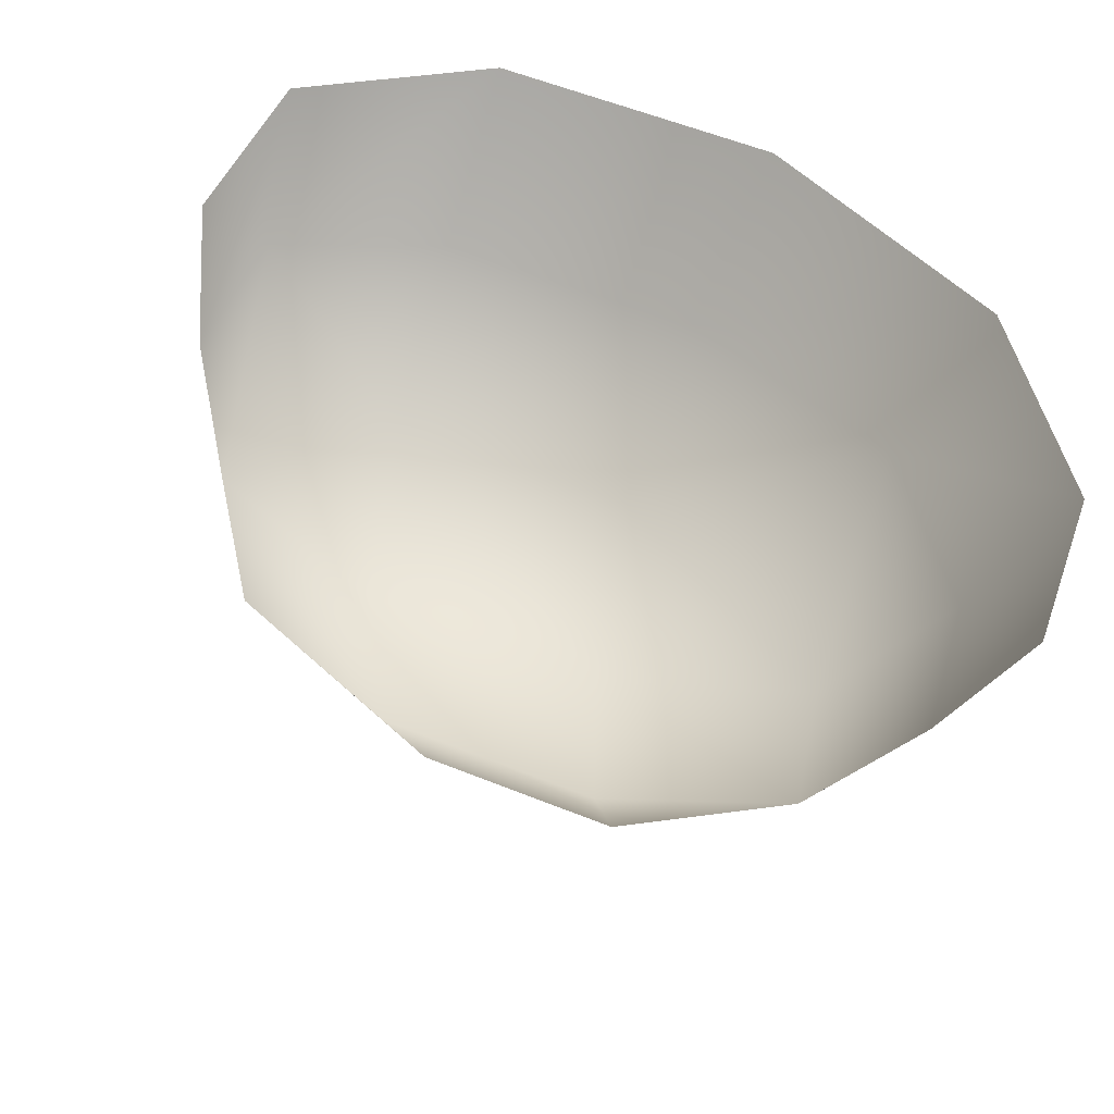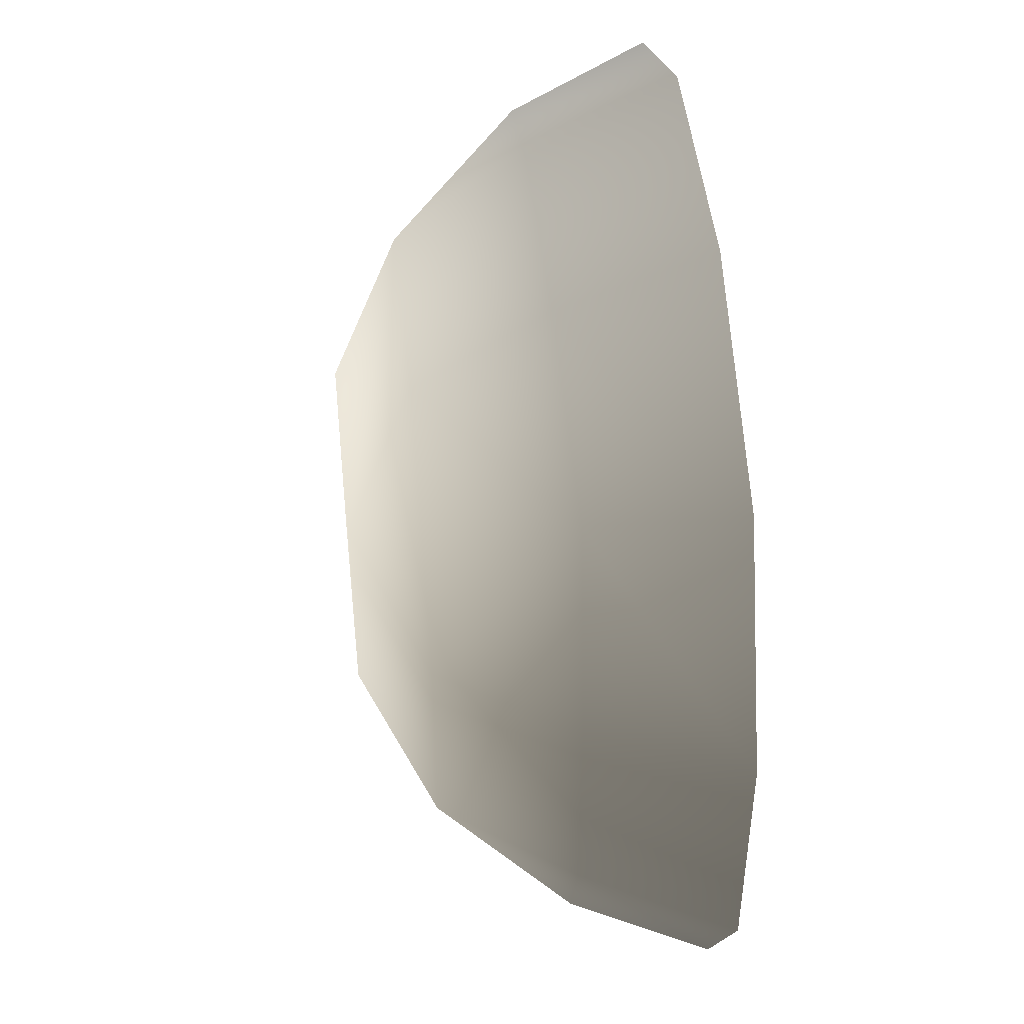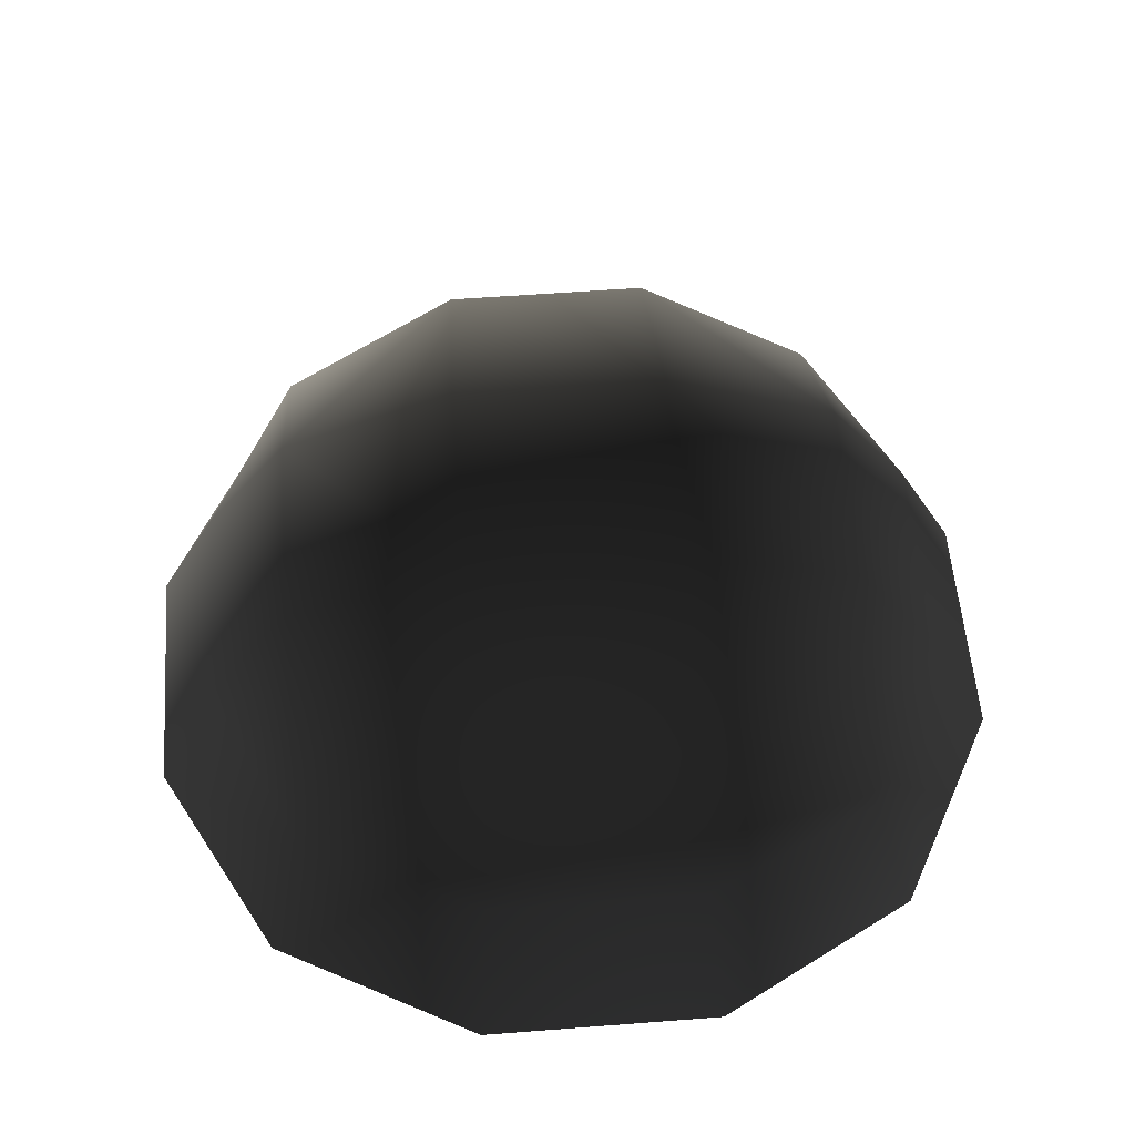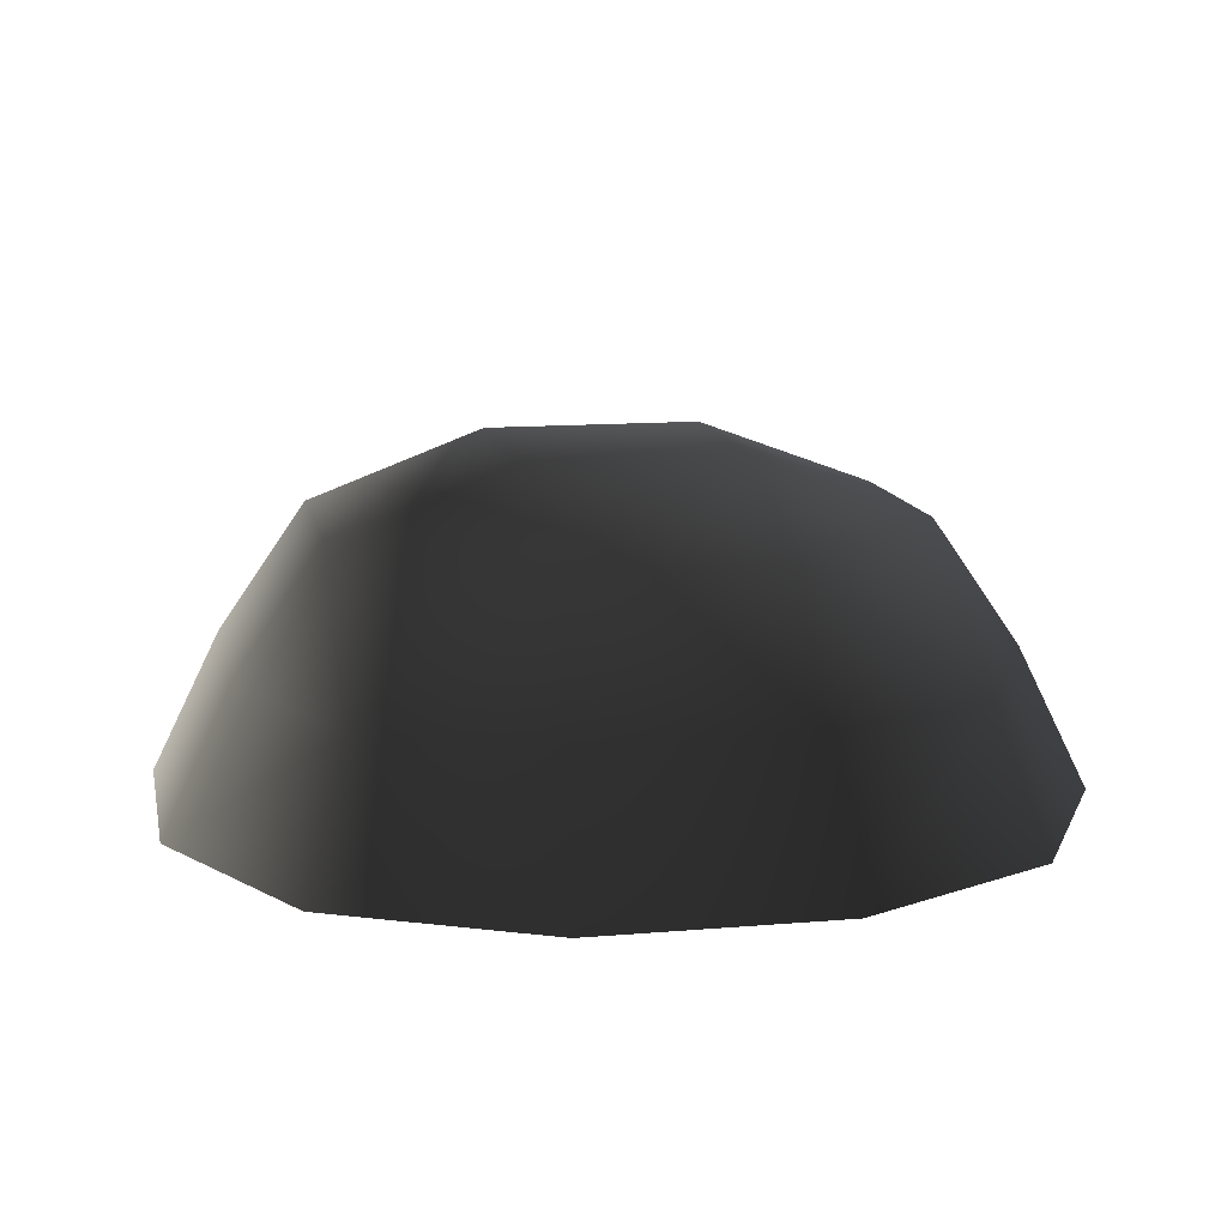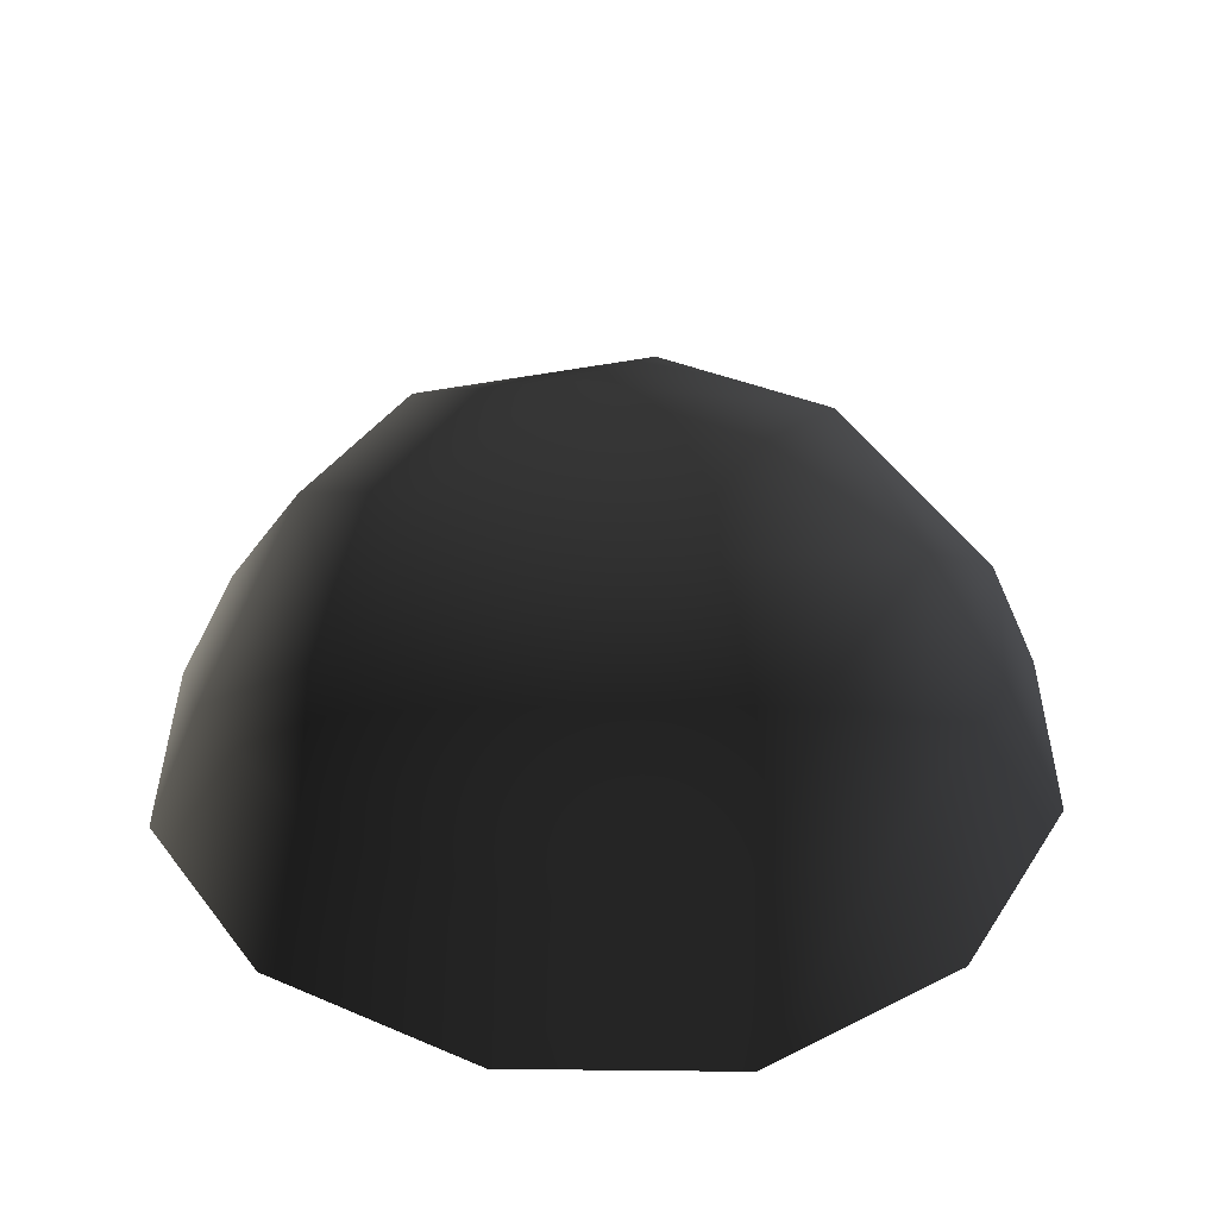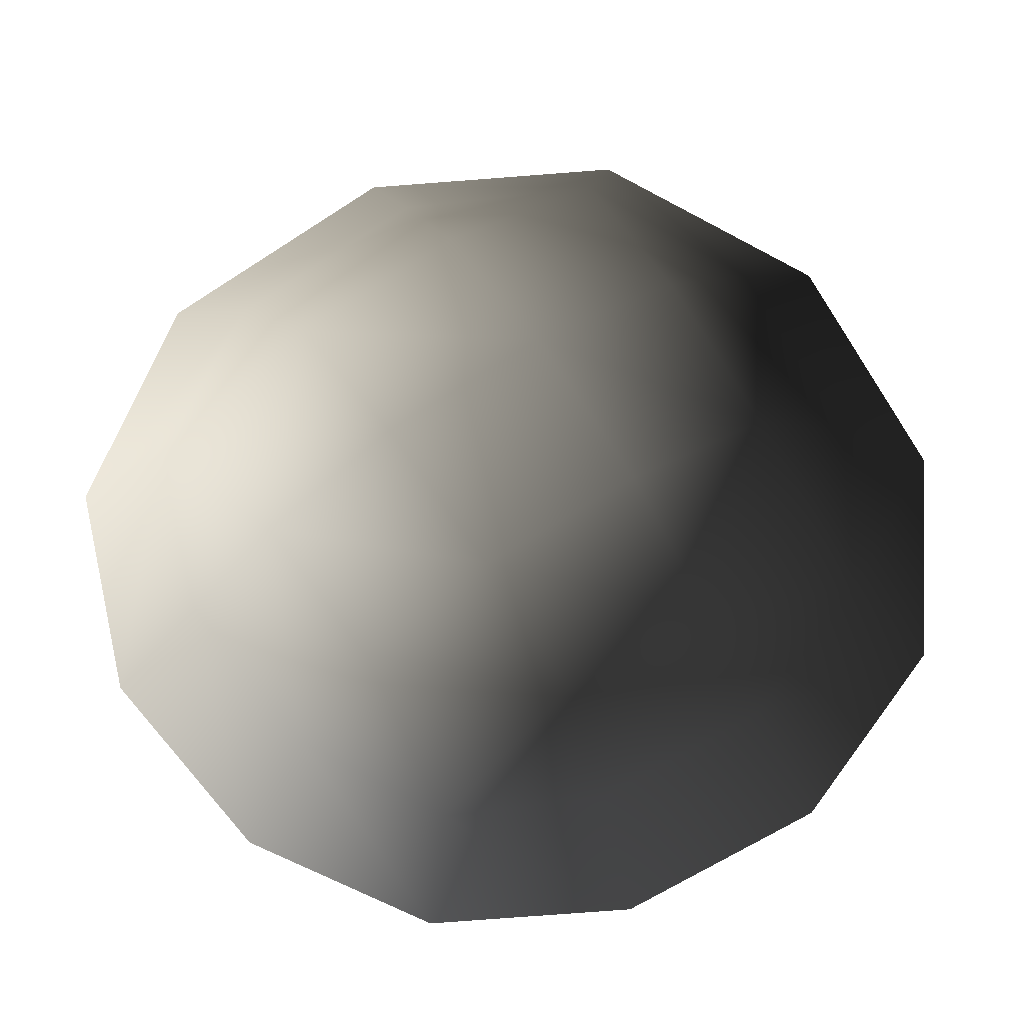
<metadata>
{"format":"obj","ext":"obj","renderer":"f3d","projection":"perspective","resolution":1024,"background":"white","views":[{"elev":56.7,"azim":22.9,"up":"+Y"},{"elev":47.2,"azim":84.0,"up":"+Y"},{"elev":56.4,"azim":-4.6,"up":"+Z"},{"elev":12.6,"azim":-101.3,"up":"+Z"},{"elev":37.2,"azim":-61.1,"up":"+Z"},{"elev":-65.0,"azim":-56.9,"up":"+Z"}]}
</metadata>
<code>
v -5.014 1.795 2.028
v -5.025 5.025 -0.3002
v -1.795 5.014 2.028
v -1.9 6.545 -0.1941
v 1.9 6.545 -0.1941
v 1.795 5.014 2.028
v 1.902 1.902 3.178
v -1.902 1.902 3.178
v 1.902 -1.902 3.178
v -1.902 -1.902 3.178
v 1.795 -5.014 2.028
v -1.795 -5.014 2.028
v 5.014 -1.795 2.028
v 5.025 -5.025 -0.3002
v 5.014 1.795 2.028
v 5.025 5.025 -0.3002
v -5.014 -1.795 2.028
v -6.545 1.9 -0.1941
v -6.545 -1.9 -0.1941
v -7.74 2.142 -2.693
v -7.74 -2.142 -2.693
v -5.025 -5.025 -0.3002
v -5.771 -5.771 -2.722
v 6.545 -1.9 -0.1941
v 6.545 1.9 -0.1941
v 7.74 -2.142 -2.693
v 7.74 2.142 -2.693
v 5.771 5.771 -2.722
v -1.9 -6.545 -0.1941
v 1.9 -6.545 -0.1941
v -2.142 -7.74 -2.693
v 2.142 -7.74 -2.693
v 5.771 -5.771 -2.722
v 2.142 7.74 -2.693
v -2.142 7.74 -2.693
v -5.771 5.771 -2.722
g Rock_single_t1(Clone)_35236_207
f 1 3 2
f 4 2 3
f 3 5 4
f 3 6 5
f 7 6 3
f 7 3 8
f 8 3 1
f 9 7 8
f 9 8 10
f 10 8 1
f 11 9 10
f 11 10 12
f 13 7 9
f 9 11 13
f 13 11 14
f 13 15 7
f 7 15 6
f 6 15 16
f 5 6 16
f 10 17 12
f 10 1 17
f 17 1 18
f 17 18 19
f 19 18 20
f 19 20 21
f 22 12 17
f 22 19 21
f 19 22 17
f 22 21 23
f 15 13 24
f 24 13 14
f 15 24 25
f 25 16 15
f 25 24 26
f 25 26 27
f 16 25 27
f 16 27 28
f 29 22 23
f 29 12 22
f 11 12 29
f 11 29 30
f 30 29 31
f 29 23 31
f 30 31 32
f 30 14 11
f 14 30 32
f 14 32 33
f 24 33 26
f 24 14 33
f 5 28 34
f 4 5 34
f 4 34 35
f 2 4 35
f 2 35 36
f 5 16 28
f 18 2 36
f 18 36 20
f 18 1 2

</code>
